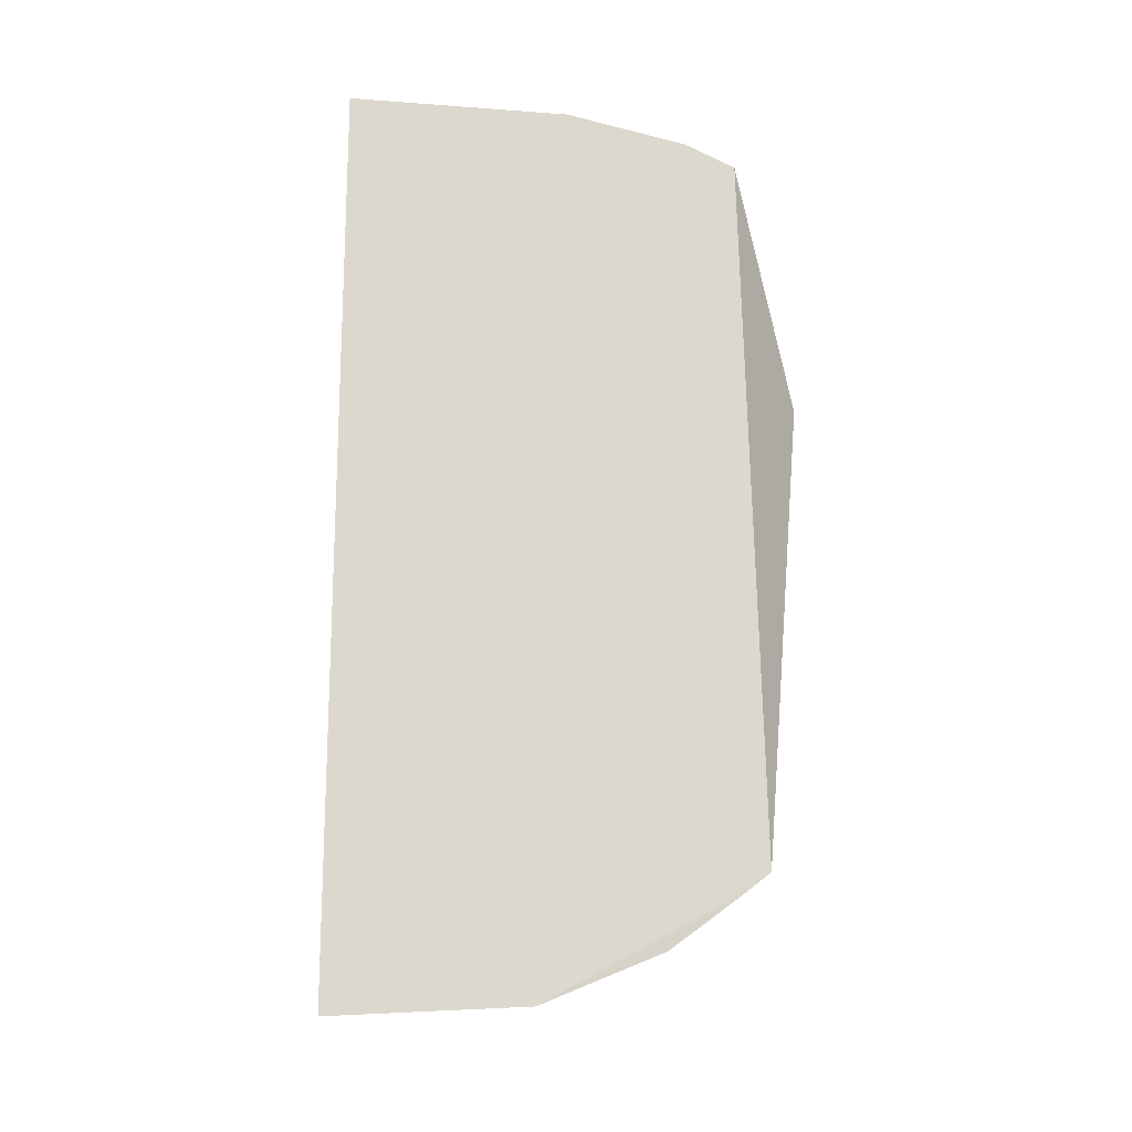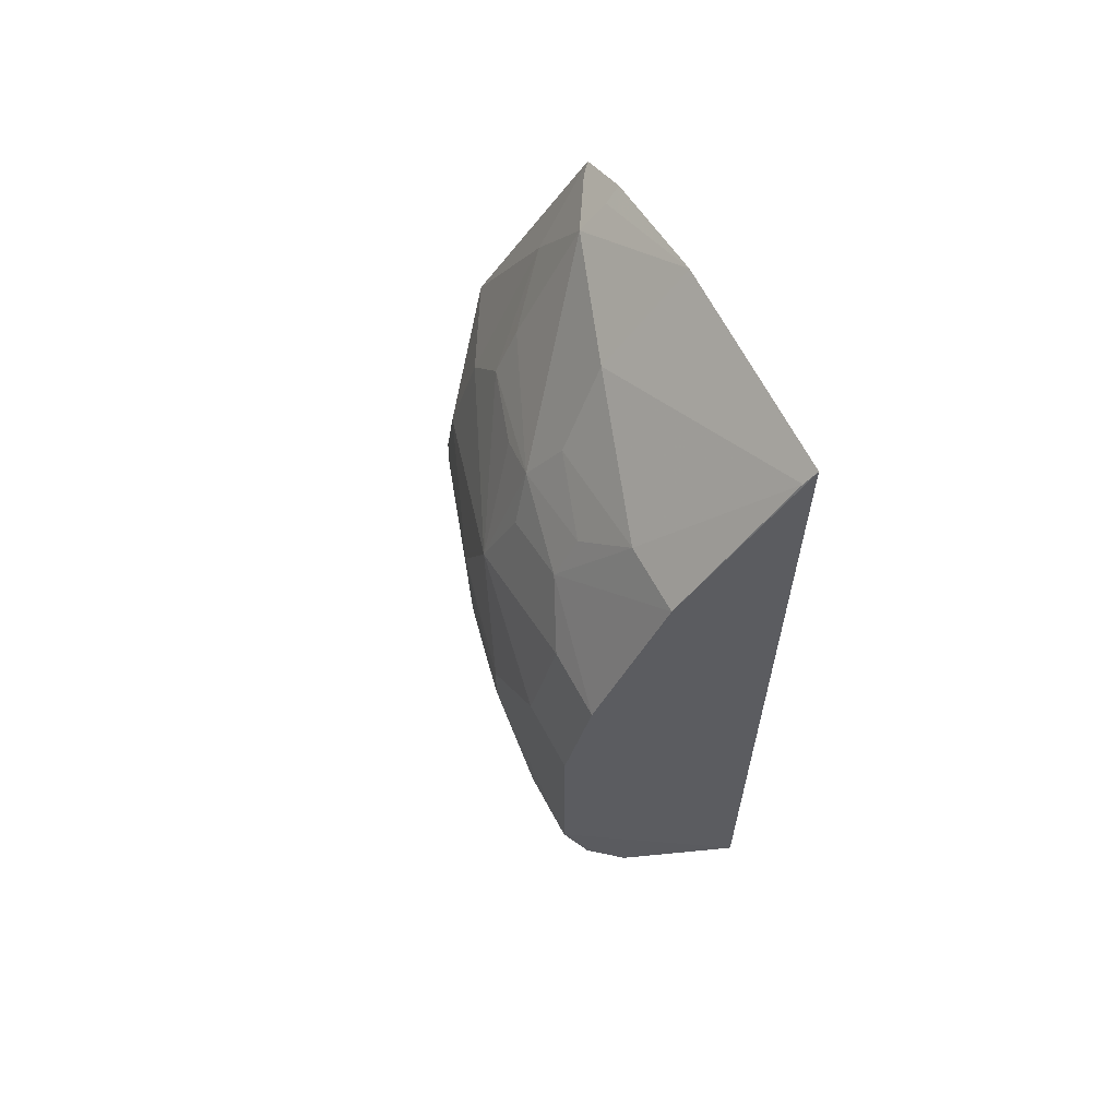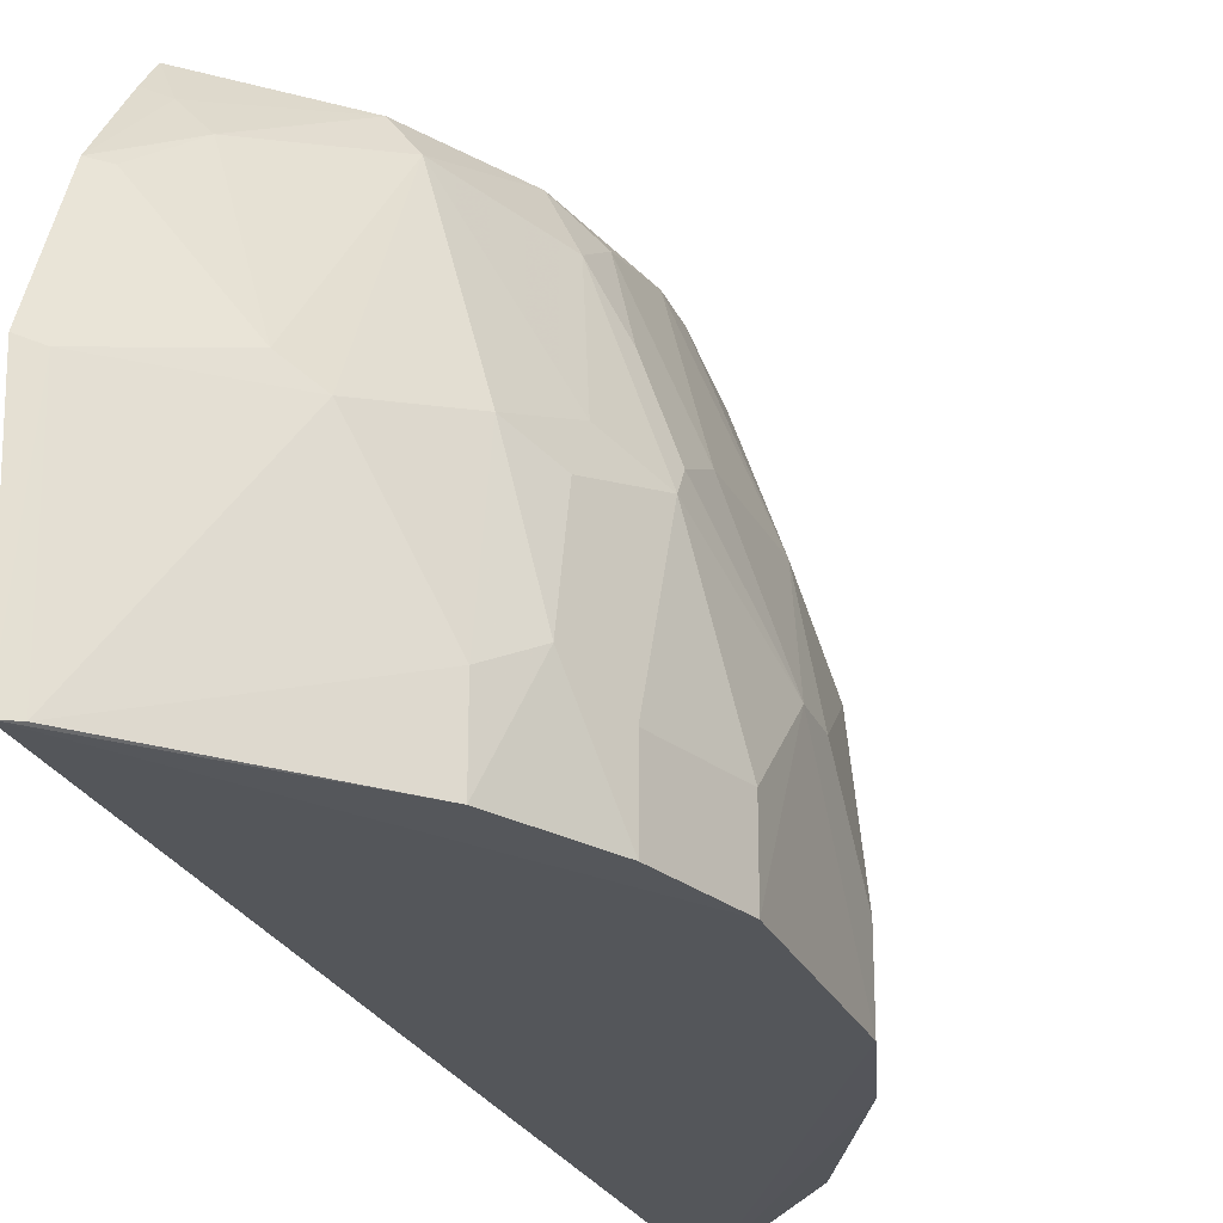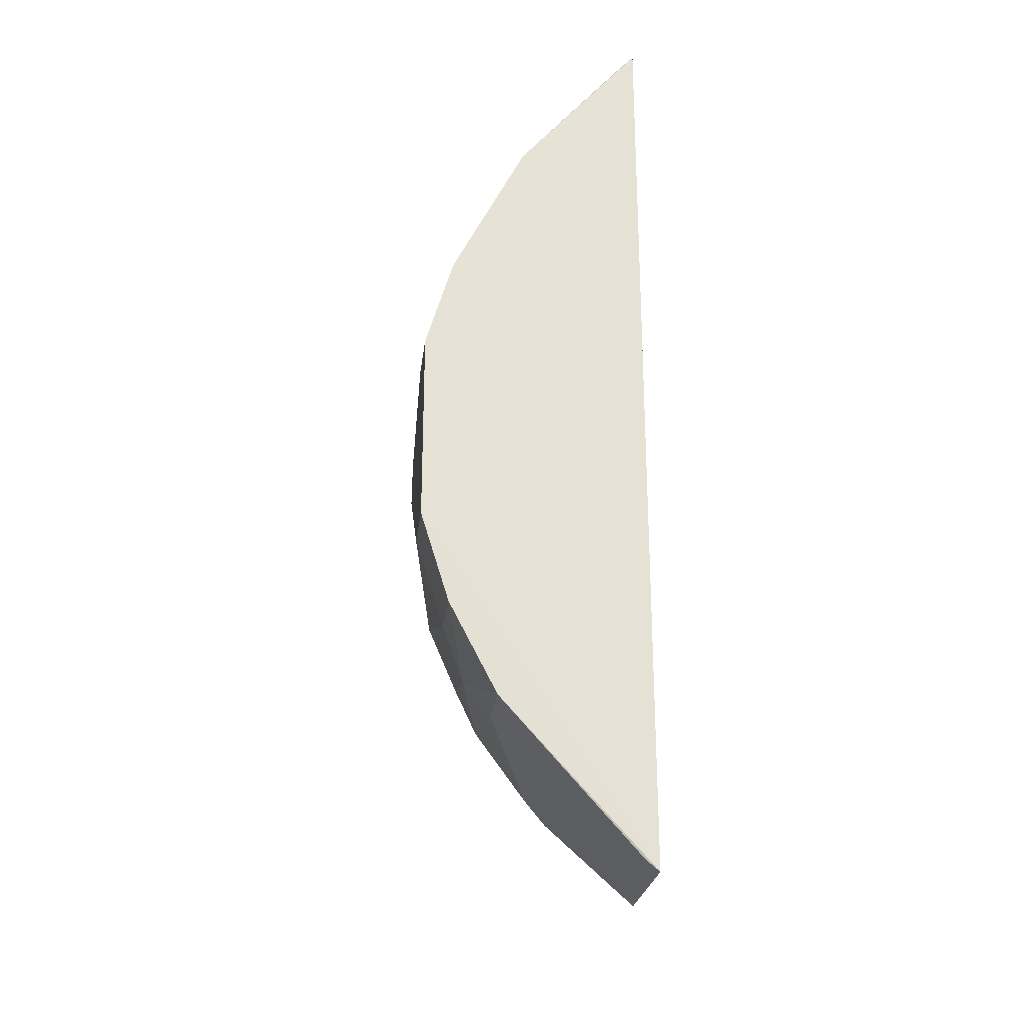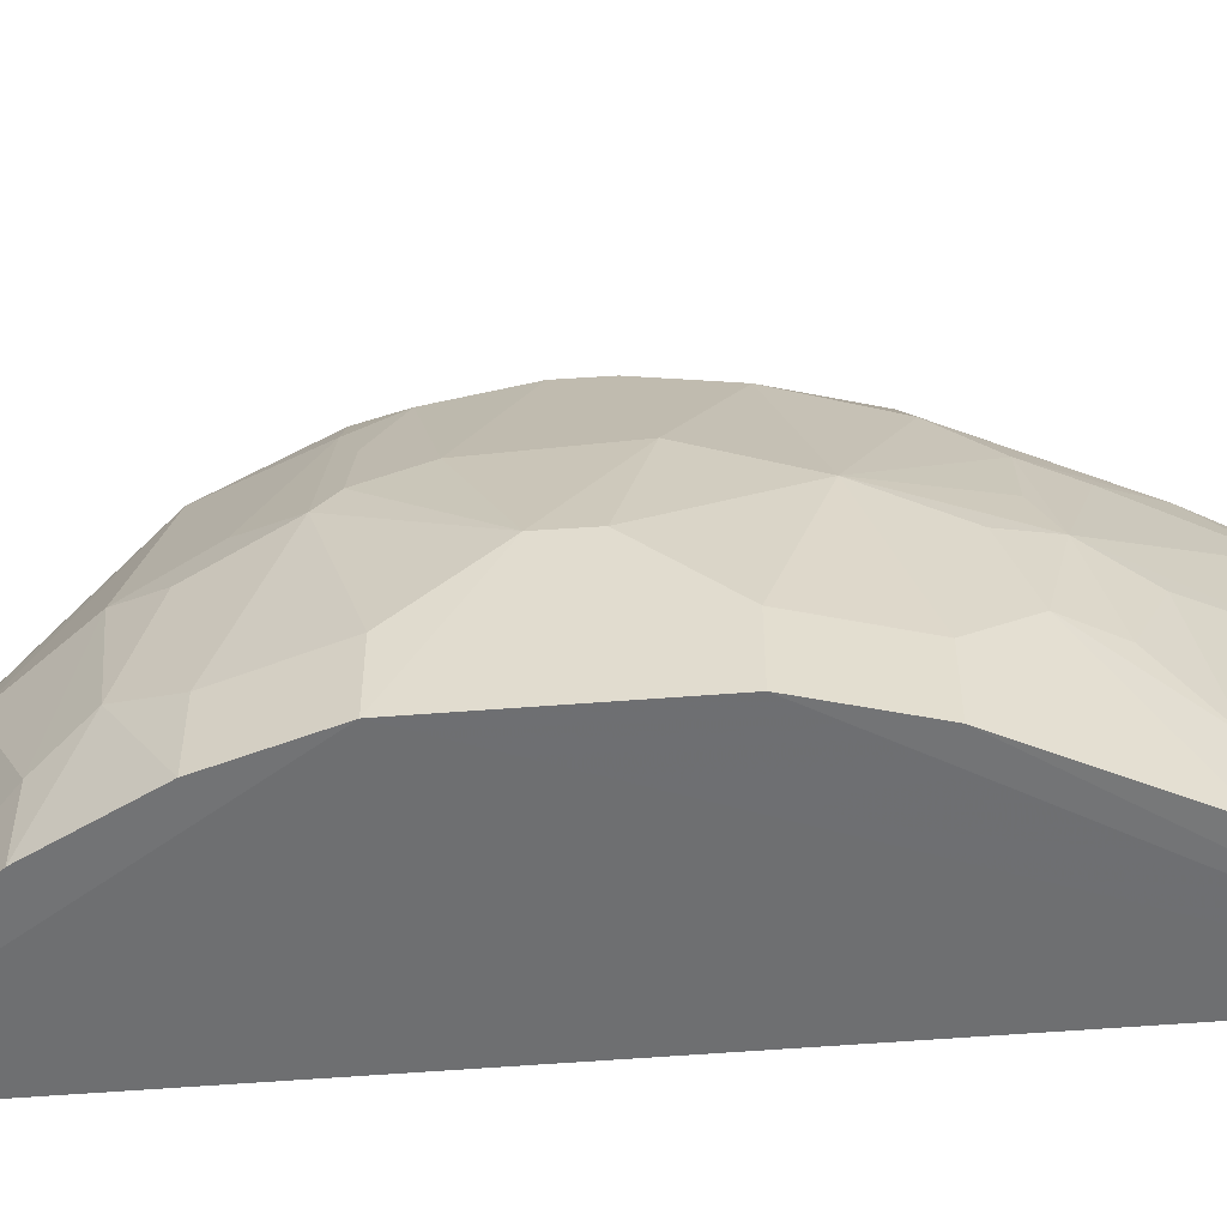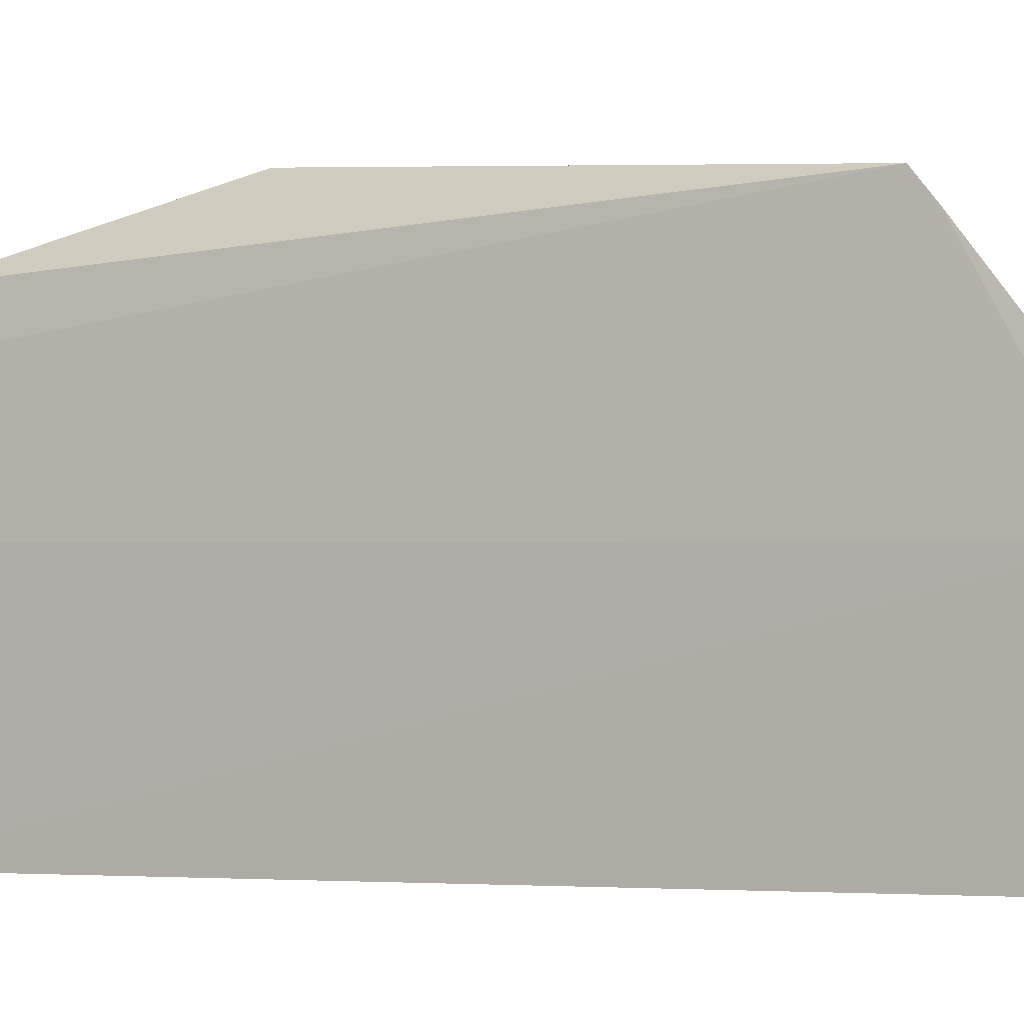
<metadata>
{"format":"obj","ext":"obj","renderer":"f3d","projection":"perspective","resolution":1024,"background":"white","views":[{"elev":-16.8,"azim":83.5,"up":"+Z"},{"elev":63.0,"azim":-28.0,"up":"+Z"},{"elev":-25.2,"azim":-159.5,"up":"+Y"},{"elev":-24.2,"azim":-6.8,"up":"+Z"},{"elev":-53.9,"azim":-85.1,"up":"+Y"},{"elev":-4.4,"azim":119.7,"up":"+Y"}]}
</metadata>
<code>
v -0.354 -0.02266 0.2034
v -0.3537 -0.02262 -0.3514
v -0.3476 0.2268 -0.2707
v -0.3978 0.2609 0.0256
v -0.4902 -0.02091 -0.1408
v -0.3496 0.2168 0.1678
v -0.3476 0.09448 -0.3456
v -0.444 0.2132 -0.1406
v -0.4734 0.0204 0.03169
v -0.3478 0.112 0.1972
v -0.459 0.03564 -0.2268
v -0.4308 0.2245 -0.1657
v -0.4734 -0.02072 0.03168
v -0.4419 0.137 0.06117
v -0.4906 0.06608 -0.06952
v -0.4288 0.02049 0.1182
v -0.3479 0.1858 0.181
v -0.4143 0.09457 -0.282
v -0.4441 -0.02084 -0.2517
v -0.4446 0.2236 -0.09497
v -0.4016 0.2235 -0.2243
v -0.4748 0.1084 -0.1662
v -0.49 -0.02088 -0.02414
v -0.4267 0.1825 0.06117
v -0.4745 0.1083 0.001534
v -0.399 0.1099 0.1462
v -0.4288 -0.02081 0.1182
v -0.4457 0.1082 0.07336
v -0.3566 0.09172 -0.3387
v -0.473 -0.02067 -0.196
v -0.3613 -0.02176 -0.3448
v -0.4442 0.02052 -0.2517
v -0.3483 0.1678 -0.3151
v -0.4438 0.198 -0.1656
v -0.4902 0.02059 -0.1409
v -0.4727 0.1369 -0.1253
v -0.4442 0.107 -0.2358
v -0.491 0.06612 -0.09549
v -0.3835 0.2102 0.1188
v -0.4438 0.2132 -0.02435
v -0.49 0.02056 -0.02414
v -0.3615 -0.02178 0.1959
v -0.3726 0.1834 0.16
v -0.4587 0.05075 0.06216
v -0.4294 0.09632 0.1034
v -0.3719 0.1909 -0.2795
v -0.3476 0.2109 -0.2832
v -0.4003 0.1062 -0.2941
v -0.4737 0.1221 -0.1557
v -0.4141 0.2072 -0.2238
v -0.473 0.02035 -0.196
v -0.4742 0.1374 -0.05464
v -0.4583 0.09616 -0.2113
v -0.4578 0.1217 -0.1956
v -0.4286 0.208 0.03115
v -0.4443 0.2235 -0.07002
v -0.3568 0.1832 0.1741
v -0.3551 0.2112 0.1651
v -0.4118 0.1843 0.0885
v -0.4591 0.09624 0.04714
v -0.4442 0.05083 0.08809
v -0.3579 0.2066 -0.2788
v -0.3563 0.1672 -0.3083
v -0.4579 0.1673 -0.1556
f 5 2 1
f 6 3 4
f 7 1 2
f 10 1 7
f 10 7 3
f 17 10 3
f 17 3 6
f 20 12 8
f 20 4 12
f 21 12 4
f 21 4 3
f 23 5 1
f 23 1 13
f 25 14 24
f 27 13 1
f 28 14 25
f 28 24 14
f 29 7 2
f 30 11 19
f 30 19 2
f 30 2 5
f 31 2 19
f 31 29 2
f 31 18 29
f 32 19 11
f 32 31 19
f 32 18 31
f 34 8 12
f 35 30 5
f 36 20 8
f 37 32 11
f 37 18 32
f 38 5 23
f 38 35 5
f 38 22 35
f 39 6 4
f 41 9 25
f 41 23 13
f 41 13 9
f 41 25 15
f 41 38 23
f 41 15 38
f 42 26 16
f 42 1 10
f 42 10 26
f 42 27 1
f 42 16 27
f 43 26 10
f 43 28 26
f 44 27 16
f 44 9 13
f 44 13 27
f 44 25 9
f 45 16 26
f 45 26 28
f 47 3 7
f 47 7 33
f 48 29 18
f 48 33 7
f 48 7 29
f 49 34 22
f 49 38 36
f 49 22 38
f 50 34 12
f 50 12 21
f 50 21 46
f 50 46 48
f 50 48 18
f 50 18 37
f 51 35 22
f 51 22 11
f 51 11 30
f 51 30 35
f 52 20 36
f 52 25 40
f 52 15 25
f 52 38 15
f 52 36 38
f 53 37 11
f 53 11 22
f 54 22 34
f 54 50 37
f 54 34 50
f 54 53 22
f 54 37 53
f 55 39 4
f 55 24 39
f 55 4 40
f 55 40 25
f 55 25 24
f 56 40 4
f 56 4 20
f 56 52 40
f 56 20 52
f 57 43 10
f 57 10 17
f 58 6 39
f 58 39 43
f 58 43 57
f 58 57 17
f 58 17 6
f 59 43 39
f 59 39 24
f 59 24 28
f 59 28 43
f 60 44 28
f 60 28 25
f 60 25 44
f 61 44 16
f 61 16 45
f 61 45 28
f 61 28 44
f 62 46 21
f 62 21 3
f 62 3 47
f 62 47 33
f 62 33 46
f 63 48 46
f 63 46 33
f 63 33 48
f 64 8 34
f 64 34 49
f 64 49 36
f 64 36 8

</code>
